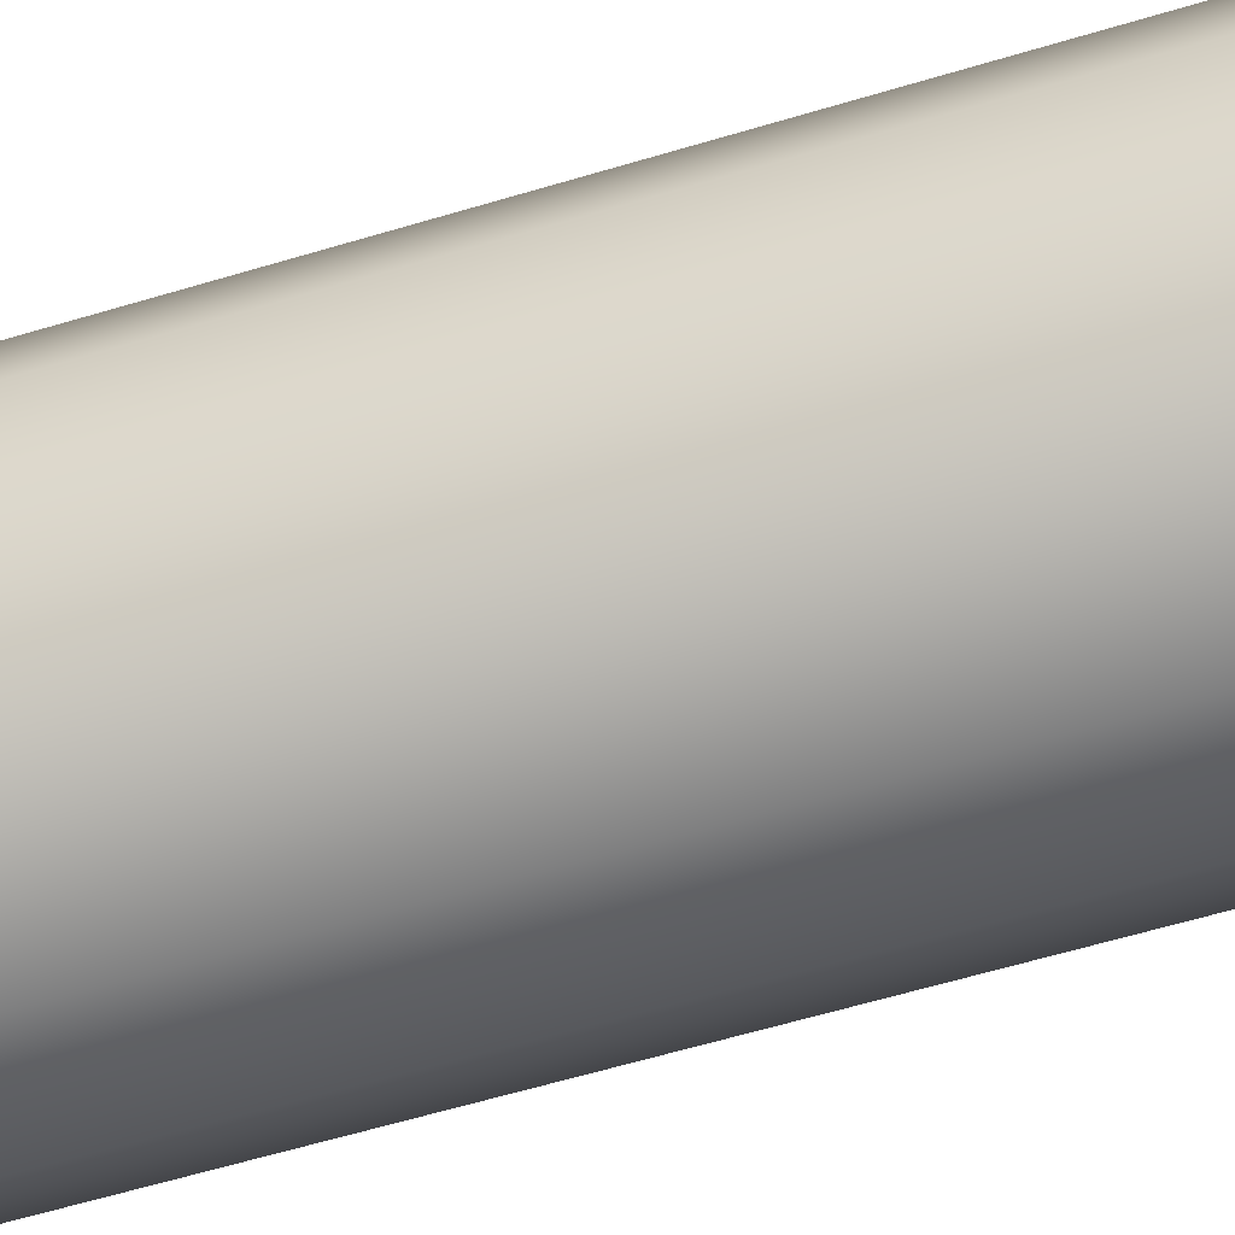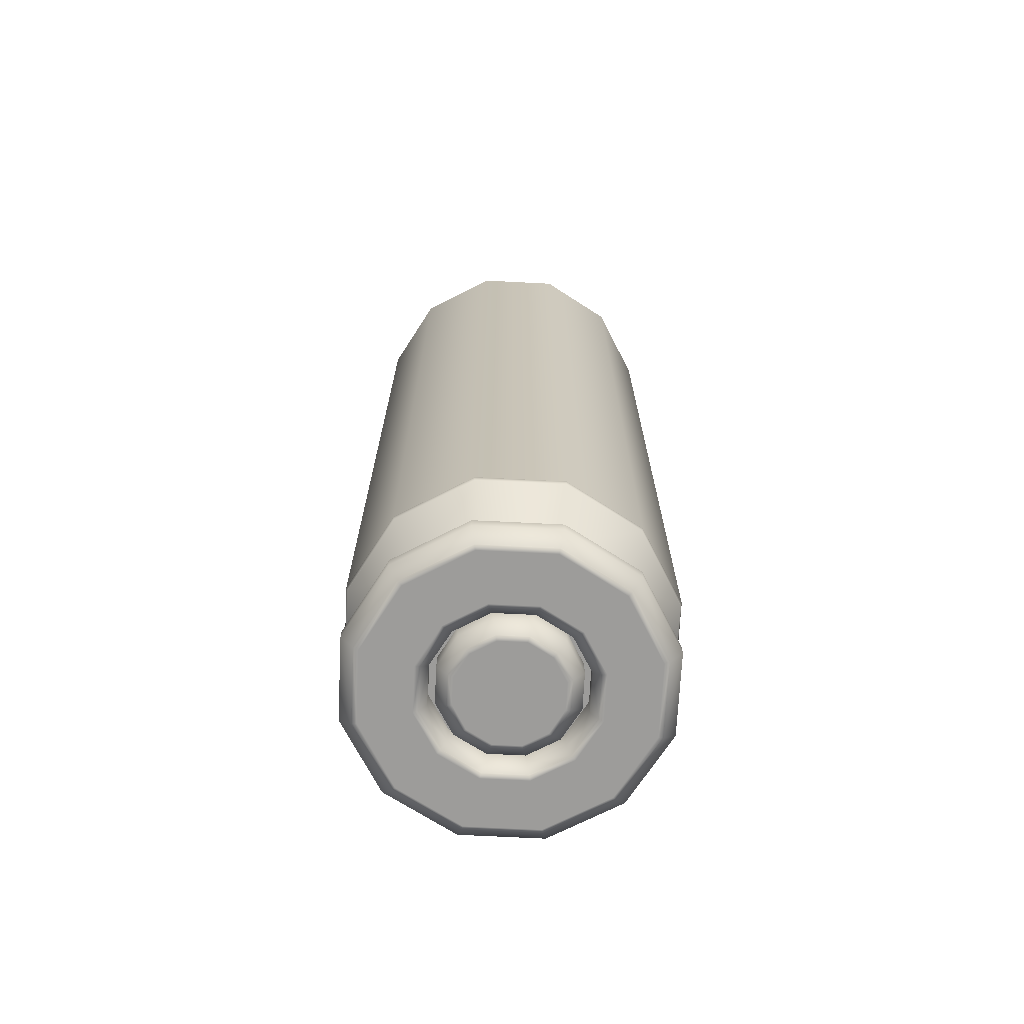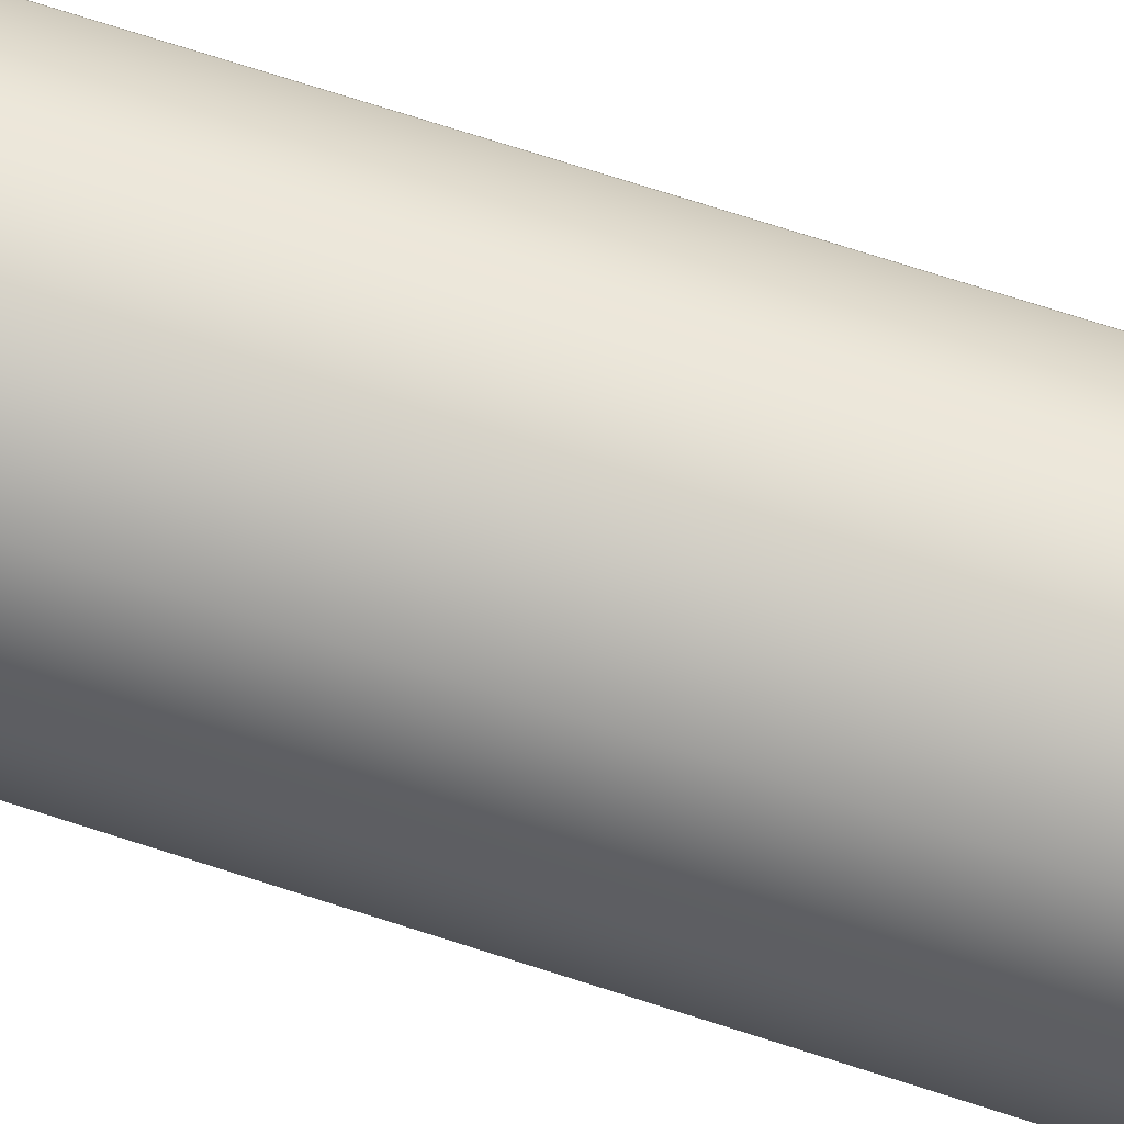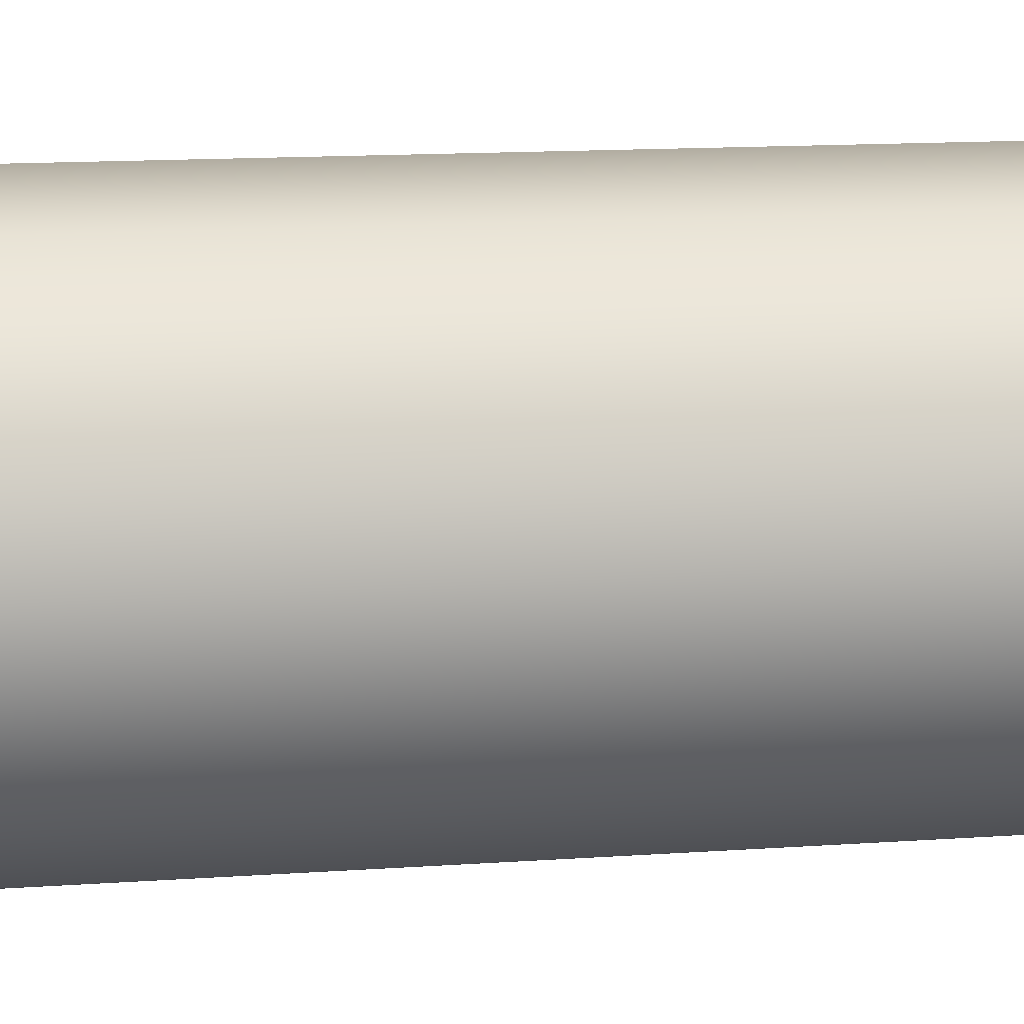
<metadata>
{"format":"obj","ext":"obj","renderer":"f3d","projection":"perspective","resolution":1024,"background":"white","views":[{"elev":-58.9,"azim":107.4,"up":"+Z"},{"elev":-70.2,"azim":131.2,"up":"+Y"},{"elev":78.2,"azim":-72.6,"up":"+Z"},{"elev":11.1,"azim":78.9,"up":"+Z"}]}
</metadata>
<code>
o .50_AE_Cylinder.016
v 0.000348 0.1379 -0.02132
v 0.0108 0.1379 -0.01833
v 0.01835 0.1379 -0.01052
v 0.02099 0.1379 2e-05
v 0.018 0.1379 0.01047
v 0.01019 0.1379 0.01802
v -0.000348 0.1379 0.02066
v -0.0108 0.1379 0.01767
v -0.01835 0.1379 0.009865
v -0.02099 0.1379 -0.000676
v -0.018 0.1379 -0.01112
v -0.01019 0.1379 -0.01868
v 0.000727 0.003303 -0.02261
v 0.01186 0.003319 -0.01943
v 0.01991 0.003333 -0.01111
v 0.02272 0.00334 0.000126
v 0.01954 0.003339 0.01126
v 0.01122 0.003331 0.01931
v -1.5e-05 0.003316 0.02212
v -0.01115 0.0033 0.01894
v -0.0192 0.003286 0.01062
v -0.02201 0.003279 -0.000616
v -0.01883 0.00328 -0.01175
v -0.01051 0.003288 -0.0198
v 0.005883 0.005892 -0.009463
v 0.000534 0.005884 -0.01099
v 0.009752 0.005898 -0.005464
v 0.0111 0.005902 -6.7e-05
v 0.009574 0.005901 0.005283
v 0.005575 0.005897 0.009152
v 0.000177 0.00589 0.0105
v -0.005173 0.005882 0.008973
v -0.009041 0.005876 0.004974
v -0.01039 0.005872 -0.000423
v -0.008863 0.005873 -0.005773
v -0.004864 0.005877 -0.009641
v 0.005366 0.005891 -0.0086
v 0.000517 0.005884 -0.009986
v 0.008872 0.005897 -0.004975
v 0.0101 0.0059 -8.3e-05
v 0.008711 0.0059 0.004766
v 0.005086 0.005896 0.008272
v 0.000194 0.00589 0.009496
v -0.004655 0.005883 0.00811
v -0.008161 0.005877 0.004486
v -0.009385 0.005874 -0.000406
v -0.008 0.005874 -0.005255
v -0.004375 0.005878 -0.008761
v 0.005888 0.002614 -0.009462
v 0.000538 0.002606 -0.01099
v 0.009756 0.002621 -0.005463
v 0.01111 0.002624 -6.6e-05
v 0.009578 0.002624 0.005284
v 0.005579 0.002619 0.009153
v 0.000182 0.002613 0.0105
v -0.005168 0.002605 0.008975
v -0.009037 0.002598 0.004976
v -0.01039 0.002595 -0.000422
v -0.008858 0.002595 -0.005772
v -0.004859 0.002599 -0.00964
v 0.000521 0.002956 -0.009985
v 0.00537 0.002963 -0.008599
v 0.008876 0.002969 -0.004974
v 0.0101 0.002972 -8.2e-05
v 0.008715 0.002971 0.004766
v 0.00509 0.002968 0.008273
v 0.000198 0.002961 0.009497
v -0.004651 0.002954 0.008111
v -0.008157 0.002948 0.004487
v -0.009381 0.002945 -0.000405
v -0.007996 0.002945 -0.005254
v -0.004371 0.002949 -0.008761
v 0.000384 0.01881 -0.02349
v 0.000387 0.01962 -0.0237
v 0.01202 0.01962 -0.02037
v 0.01191 0.01881 -0.02019
v 0.02043 0.01962 -0.01168
v 0.02025 0.01881 -0.01158
v 0.02337 0.01962 5.9e-05
v 0.02316 0.01881 5.6e-05
v 0.02004 0.01962 0.01169
v 0.01986 0.01881 0.01158
v 0.01135 0.01962 0.0201
v 0.01125 0.01881 0.01992
v -0.000387 0.01962 0.02304
v -0.000384 0.01881 0.02283
v -0.01202 0.01962 0.01972
v -0.01191 0.01881 0.01954
v -0.02043 0.01962 0.01102
v -0.02025 0.01881 0.01092
v -0.02337 0.01962 -0.000716
v -0.02316 0.01881 -0.000712
v -0.02004 0.01962 -0.01235
v -0.01986 0.01881 -0.01224
v -0.01135 0.01962 -0.02076
v -0.01125 0.01881 -0.02058
v 0.000296 0.008917 -0.0182
v 0.0003 0.009718 -0.01841
v 0.009299 0.009718 -0.01583
v 0.009191 0.008917 -0.01565
v 0.01581 0.009718 -0.009108
v 0.01562 0.008917 -0.009006
v 0.01808 0.009718 -2.8e-05
v 0.01787 0.008917 -3.2e-05
v 0.01551 0.009718 0.008971
v 0.01533 0.008917 0.008863
v 0.00878 0.009718 0.01548
v 0.008678 0.008917 0.01529
v -0.0003 0.009718 0.01775
v -0.000296 0.008917 0.01754
v -0.009299 0.009718 0.01518
v -0.009191 0.008917 0.015
v -0.01581 0.009718 0.008452
v -0.01562 0.008917 0.00835
v -0.01808 0.009718 -0.000628
v -0.01787 0.008917 -0.000624
v -0.01551 0.009718 -0.009627
v -0.01533 0.008917 -0.009519
v -0.00878 0.009718 -0.01614
v -0.008678 0.008917 -0.01595
v 0.000338 0.005639 -0.01863
v 0.000296 0.006065 -0.0182
v 0.009191 0.006078 -0.01565
v 0.00945 0.005652 -0.01602
v 0.01562 0.006089 -0.009006
v 0.01604 0.005663 -0.009209
v 0.01787 0.006095 -3.2e-05
v 0.01834 0.005669 -1.7e-05
v 0.01533 0.006094 0.008863
v 0.01573 0.005669 0.009094
v 0.008678 0.006087 0.01529
v 0.008923 0.005661 0.01568
v -0.000296 0.006076 0.01754
v -0.000269 0.00565 0.01799
v -0.009191 0.006063 0.015
v -0.009384 0.005636 0.01539
v -0.01562 0.006052 0.00835
v -0.01598 0.005625 0.008575
v -0.01787 0.006046 -0.000624
v -0.01828 0.005619 -0.000624
v -0.01533 0.006047 -0.009519
v -0.01568 0.00562 -0.009742
v -0.008678 0.006054 -0.01595
v -0.00886 0.005627 -0.01633
v 0.000721 0.005212 -0.02261
v 0.000678 0.005638 -0.02218
v 0.01159 0.005654 -0.01906
v 0.01185 0.005228 -0.01943
v 0.01949 0.005667 -0.01091
v 0.01991 0.005242 -0.01111
v 0.02225 0.005675 0.000109
v 0.02272 0.005249 0.000125
v 0.01913 0.005674 0.01103
v 0.01954 0.005248 0.01126
v 0.01097 0.005665 0.01892
v 0.01121 0.005239 0.01931
v -4.9e-05 0.005651 0.02167
v -2.1e-05 0.005225 0.02212
v -0.01096 0.005635 0.01855
v -0.01115 0.005209 0.01894
v -0.01885 0.005622 0.01039
v -0.01921 0.005195 0.01062
v -0.02161 0.005615 -0.000618
v -0.02202 0.005188 -0.000617
v -0.01849 0.005615 -0.01153
v -0.01884 0.005189 -0.01175
v -0.01033 0.005624 -0.01942
v -0.01051 0.005197 -0.0198
v 0.01094 0.001588 -0.01789
v 0.01056 0.001287 -0.01725
v 0.00069 0.001272 -0.02007
v 0.000702 0.001574 -0.02082
v 0.01835 0.001601 -0.01024
v 0.01769 0.001299 -0.009871
v 0.02094 0.001608 9.8e-05
v 0.02019 0.001305 8.5e-05
v 0.01801 0.001607 0.01034
v 0.01737 0.001305 0.009954
v 0.01035 0.001599 0.01775
v 0.009989 0.001297 0.01709
v 2e-05 0.001586 0.02033
v 3.3e-05 0.001284 0.01958
v -0.01022 0.001571 0.01741
v -0.009835 0.00127 0.01676
v -0.01763 0.001558 0.00975
v -0.01697 0.001258 0.009384
v -0.02022 0.001551 -0.000585
v -0.01946 0.001251 -0.000572
v -0.01729 0.001552 -0.01083
v -0.01664 0.001252 -0.01044
v -0.009632 0.00156 -0.01824
v -0.009266 0.00126 -0.01758
v 0.006825 0.001284 -0.01102
v 0.006437 0.001585 -0.01038
v 0.000557 0.001576 -0.01206
v 0.00057 0.001275 -0.01281
v 0.01135 0.001291 -0.006346
v 0.01069 0.001592 -0.00598
v 0.01293 0.001295 -3.5e-05
v 0.01217 0.001596 -4.8e-05
v 0.01114 0.001295 0.00622
v 0.01049 0.001595 0.005833
v 0.006464 0.00129 0.01074
v 0.006098 0.001591 0.01009
v 0.000153 0.001282 0.01232
v 0.000165 0.001583 0.01157
v -0.006102 0.001273 0.01053
v -0.005715 0.001575 0.009889
v -0.01063 0.001265 0.005859
v -0.009967 0.001567 0.005494
v -0.01221 0.001261 -0.000452
v -0.01145 0.001564 -0.000439
v -0.01042 0.001262 -0.006707
v -0.009771 0.001564 -0.00632
v -0.005741 0.001266 -0.01123
v -0.005376 0.001569 -0.01057
v 0.000485 0.001276 -0.007683
v 0.000497 0.001567 -0.008446
v 0.004188 0.001281 -0.006624
v 0.00458 0.001573 -0.007279
v 0.006866 0.001286 -0.003856
v 0.007533 0.001578 -0.004227
v 0.007801 0.001288 -0.00012
v 0.008564 0.001581 -0.000107
v 0.006742 0.001288 0.003583
v 0.007397 0.00158 0.003976
v 0.003974 0.001285 0.006261
v 0.004345 0.001577 0.006928
v 0.000238 0.001281 0.007196
v 0.000225 0.001572 0.007959
v -0.003465 0.001275 0.006137
v -0.003858 0.001566 0.006792
v -0.006142 0.001271 0.003369
v -0.00681 0.001561 0.00374
v -0.007077 0.001268 -0.000367
v -0.007841 0.001558 -0.000379
v -0.006019 0.001268 -0.00407
v -0.006674 0.001558 -0.004463
v -0.003251 0.001271 -0.006748
v -0.003622 0.001562 -0.007415
v 0.01179 0.1379 -0.01999
v 0.01202 0.1374 -0.02037
v 0.000387 0.1374 -0.0237
v 0.00038 0.1379 -0.02326
v 0.02005 0.1379 -0.01146
v 0.02043 0.1374 -0.01168
v 0.02293 0.1379 5.2e-05
v 0.02337 0.1374 5.9e-05
v 0.01966 0.1379 0.01146
v 0.02004 0.1374 0.01169
v 0.01113 0.1379 0.01972
v 0.01135 0.1374 0.0201
v -0.00038 0.1379 0.0226
v -0.000387 0.1374 0.02304
v -0.01179 0.1379 0.01934
v -0.01202 0.1374 0.01972
v -0.02005 0.1379 0.01081
v -0.02043 0.1374 0.01102
v -0.02293 0.1379 -0.000708
v -0.02337 0.1374 -0.000716
v -0.01966 0.1379 -0.01212
v -0.02004 0.1374 -0.01235
v -0.01113 0.1379 -0.02037
v -0.01135 0.1374 -0.02076
v 0.000362 0.001278 -0.000243
f 264 74 95
f 76 101 99
f 78 103 101
f 82 103 80
f 84 105 82
f 86 107 84
f 88 109 86
f 90 111 88
f 92 113 90
f 92 117 115
f 94 119 117
f 96 98 119
f 246 79 77
f 106 127 104
f 262 95 93
f 260 93 91
f 258 91 89
f 256 89 87
f 85 256 87
f 252 85 83
f 250 83 81
f 242 77 75
f 243 75 74
f 248 81 79
f 97 123 122
f 128 153 151
f 118 143 141
f 114 135 112
f 108 129 106
f 124 146 121
f 120 122 143
f 116 137 114
f 110 131 108
f 100 125 123
f 102 127 125
f 116 141 139
f 112 133 110
f 160 21 20
f 144 165 142
f 136 161 159
f 130 155 153
f 148 13 145
f 121 167 144
f 138 163 161
f 132 157 155
f 126 147 124
f 128 149 126
f 142 163 140
f 134 159 157
f 154 18 17
f 15 169 14
f 162 22 21
f 156 19 18
f 152 15 150
f 166 22 164
f 158 20 19
f 145 24 168
f 152 17 16
f 168 23 166
f 150 14 148
f 197 170 174
f 14 172 13
f 197 176 199
f 201 176 178
f 203 178 180
f 205 180 182
f 205 184 207
f 207 186 209
f 211 186 188
f 211 190 213
f 215 190 192
f 196 192 171
f 72 38 61
f 49 27 25
f 50 36 60
f 53 28 52
f 53 30 29
f 54 31 30
f 56 31 55
f 57 32 56
f 58 33 57
f 58 35 34
f 60 35 59
f 51 28 27
f 70 47 71
f 16 177 175
f 220 63 222
f 24 189 23
f 70 45 46
f 196 170 193
f 23 187 22
f 69 44 45
f 13 191 24
f 21 187 185
f 67 44 68
f 20 185 183
f 38 25 37
f 39 25 27
f 40 27 28
f 41 28 29
f 41 30 42
f 42 31 43
f 43 32 44
f 45 32 33
f 46 33 34
f 46 35 47
f 47 36 48
f 48 26 38
f 51 194 198
f 63 40 64
f 17 179 177
f 72 47 48
f 16 173 15
f 65 40 41
f 18 181 179
f 65 42 66
f 19 183 181
f 62 39 63
f 67 42 43
f 50 216 195
f 50 194 49
f 53 200 202
f 53 204 54
f 55 204 206
f 55 208 56
f 56 210 57
f 57 212 58
f 58 214 59
f 60 214 216
f 218 62 220
f 52 198 200
f 50 25 26
f 240 61 218
f 222 64 224
f 226 64 65
f 228 65 66
f 230 66 67
f 232 67 68
f 234 68 69
f 236 69 70
f 238 70 71
f 240 71 72
f 1 241 244
f 225 265 223
f 61 37 62
f 3 241 2
f 1 263 12
f 4 249 247
f 6 249 5
f 7 251 6
f 7 255 253
f 9 255 8
f 10 257 9
f 11 259 10
f 12 261 11
f 4 245 3
f 75 73 74
f 243 241 242
f 77 76 75
f 242 245 246
f 79 78 77
f 246 247 248
f 81 80 79
f 248 249 250
f 83 82 81
f 250 251 252
f 85 84 83
f 252 253 254
f 87 86 85
f 254 255 256
f 89 88 87
f 256 257 258
f 91 90 89
f 258 259 260
f 91 94 92
f 260 261 262
f 93 96 94
f 262 263 264
f 74 96 95
f 264 244 243
f 99 97 98
f 101 100 99
f 103 102 101
f 103 106 104
f 105 108 106
f 107 110 108
f 109 112 110
f 111 114 112
f 113 116 114
f 117 116 115
f 119 118 117
f 98 120 119
f 123 121 122
f 125 124 123
f 127 126 125
f 127 130 128
f 129 132 130
f 131 134 132
f 133 136 134
f 135 138 136
f 137 140 138
f 141 140 139
f 143 142 141
f 122 144 143
f 147 145 146
f 149 148 147
f 151 150 149
f 151 154 152
f 153 156 154
f 155 158 156
f 157 160 158
f 159 162 160
f 161 164 162
f 165 164 163
f 167 166 165
f 146 168 167
f 171 169 170
f 170 173 174
f 174 175 176
f 178 175 177
f 180 177 179
f 182 179 181
f 184 181 183
f 186 183 185
f 188 185 187
f 188 189 190
f 190 191 192
f 192 172 171
f 196 194 195
f 193 198 194
f 199 198 197
f 199 202 200
f 203 202 201
f 203 206 204
f 207 206 205
f 209 208 207
f 211 210 209
f 213 212 211
f 215 214 213
f 215 195 216
f 217 220 219
f 219 222 221
f 221 224 223
f 223 226 225
f 227 226 228
f 227 230 229
f 231 230 232
f 233 232 234
f 233 236 235
f 237 236 238
f 237 240 239
f 217 240 218
f 73 99 98
f 265 235 237
f 219 221 265
f 265 229 231
f 264 243 74
f 76 78 101
f 78 80 103
f 82 105 103
f 84 107 105
f 86 109 107
f 88 111 109
f 90 113 111
f 92 115 113
f 92 94 117
f 94 96 119
f 96 73 98
f 246 248 79
f 106 129 127
f 262 264 95
f 260 262 93
f 258 260 91
f 256 258 89
f 85 254 256
f 252 254 85
f 250 252 83
f 242 246 77
f 243 242 75
f 248 250 81
f 97 100 123
f 128 130 153
f 118 120 143
f 114 137 135
f 108 131 129
f 124 147 146
f 120 97 122
f 116 139 137
f 110 133 131
f 100 102 125
f 102 104 127
f 116 118 141
f 112 135 133
f 160 162 21
f 144 167 165
f 136 138 161
f 130 132 155
f 148 14 13
f 121 146 167
f 138 140 163
f 132 134 157
f 126 149 147
f 128 151 149
f 142 165 163
f 134 136 159
f 154 156 18
f 15 173 169
f 162 164 22
f 156 158 19
f 152 16 15
f 166 23 22
f 158 160 20
f 145 13 24
f 152 154 17
f 168 24 23
f 150 15 14
f 197 193 170
f 14 169 172
f 197 174 176
f 201 199 176
f 203 201 178
f 205 203 180
f 205 182 184
f 207 184 186
f 211 209 186
f 211 188 190
f 215 213 190
f 196 215 192
f 72 48 38
f 49 51 27
f 50 26 36
f 53 29 28
f 53 54 30
f 54 55 31
f 56 32 31
f 57 33 32
f 58 34 33
f 58 59 35
f 60 36 35
f 51 52 28
f 70 46 47
f 16 17 177
f 220 62 63
f 24 191 189
f 70 69 45
f 196 171 170
f 23 189 187
f 69 68 44
f 13 172 191
f 21 22 187
f 67 43 44
f 20 21 185
f 38 26 25
f 39 37 25
f 40 39 27
f 41 40 28
f 41 29 30
f 42 30 31
f 43 31 32
f 45 44 32
f 46 45 33
f 46 34 35
f 47 35 36
f 48 36 26
f 51 49 194
f 63 39 40
f 17 18 179
f 72 71 47
f 16 175 173
f 65 64 40
f 18 19 181
f 65 41 42
f 19 20 183
f 62 37 39
f 67 66 42
f 50 60 216
f 50 195 194
f 53 52 200
f 53 202 204
f 55 54 204
f 55 206 208
f 56 208 210
f 57 210 212
f 58 212 214
f 60 59 214
f 218 61 62
f 52 51 198
f 50 49 25
f 240 72 61
f 222 63 64
f 226 224 64
f 228 226 65
f 230 228 66
f 232 230 67
f 234 232 68
f 236 234 69
f 238 236 70
f 240 238 71
f 1 2 241
f 227 265 225
f 265 221 223
f 61 38 37
f 3 245 241
f 1 244 263
f 4 5 249
f 6 251 249
f 7 253 251
f 7 8 255
f 9 257 255
f 10 259 257
f 11 261 259
f 12 263 261
f 4 247 245
f 75 76 73
f 243 244 241
f 77 78 76
f 242 241 245
f 79 80 78
f 246 245 247
f 81 82 80
f 248 247 249
f 83 84 82
f 250 249 251
f 85 86 84
f 252 251 253
f 87 88 86
f 254 253 255
f 89 90 88
f 256 255 257
f 91 92 90
f 258 257 259
f 91 93 94
f 260 259 261
f 93 95 96
f 262 261 263
f 74 73 96
f 264 263 244
f 99 100 97
f 101 102 100
f 103 104 102
f 103 105 106
f 105 107 108
f 107 109 110
f 109 111 112
f 111 113 114
f 113 115 116
f 117 118 116
f 119 120 118
f 98 97 120
f 123 124 121
f 125 126 124
f 127 128 126
f 127 129 130
f 129 131 132
f 131 133 134
f 133 135 136
f 135 137 138
f 137 139 140
f 141 142 140
f 143 144 142
f 122 121 144
f 147 148 145
f 149 150 148
f 151 152 150
f 151 153 154
f 153 155 156
f 155 157 158
f 157 159 160
f 159 161 162
f 161 163 164
f 165 166 164
f 167 168 166
f 146 145 168
f 171 172 169
f 170 169 173
f 174 173 175
f 178 176 175
f 180 178 177
f 182 180 179
f 184 182 181
f 186 184 183
f 188 186 185
f 188 187 189
f 190 189 191
f 192 191 172
f 196 193 194
f 193 197 198
f 199 200 198
f 199 201 202
f 203 204 202
f 203 205 206
f 207 208 206
f 209 210 208
f 211 212 210
f 213 214 212
f 215 216 214
f 215 196 195
f 217 218 220
f 219 220 222
f 221 222 224
f 223 224 226
f 227 225 226
f 227 228 230
f 231 229 230
f 233 231 232
f 233 234 236
f 237 235 236
f 237 238 240
f 217 239 240
f 73 76 99
f 237 239 265
f 265 233 235
f 239 217 265
f 217 219 265
f 231 233 265
f 265 227 229

</code>
